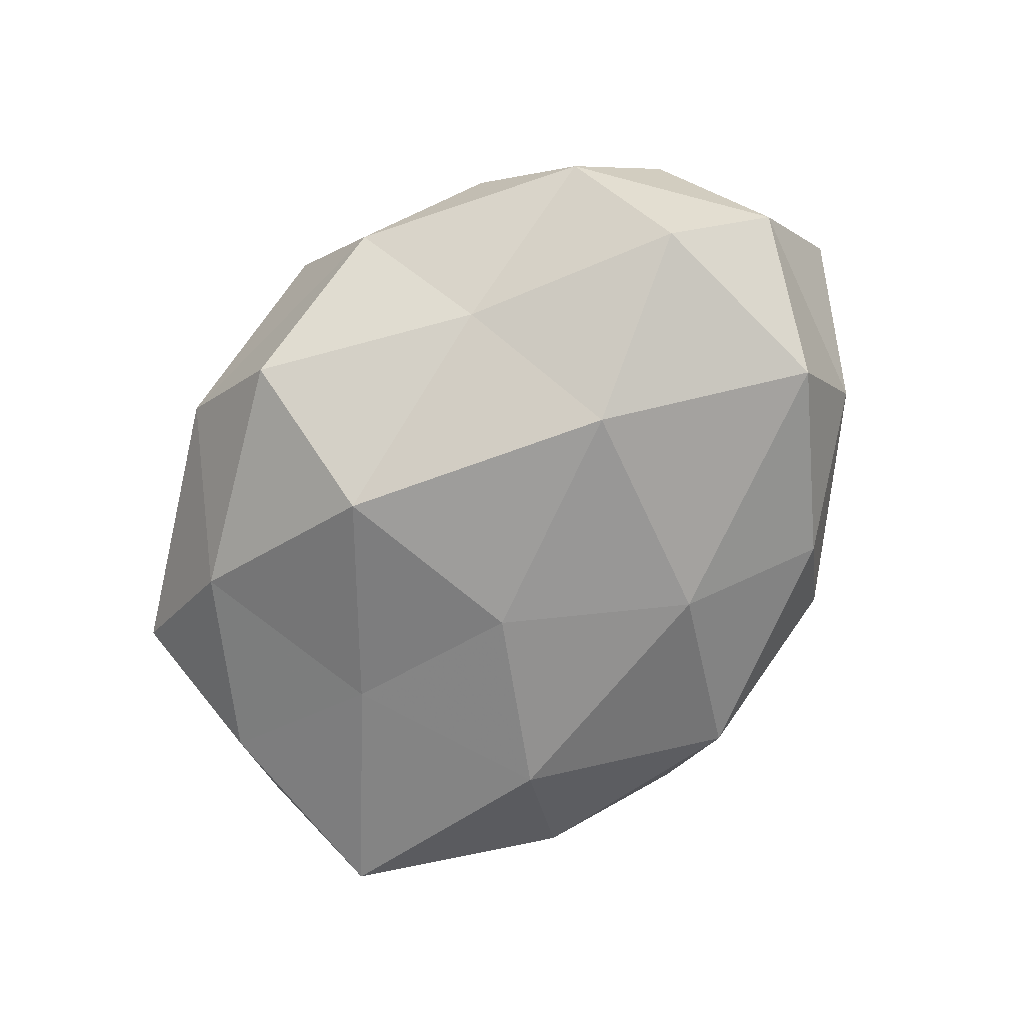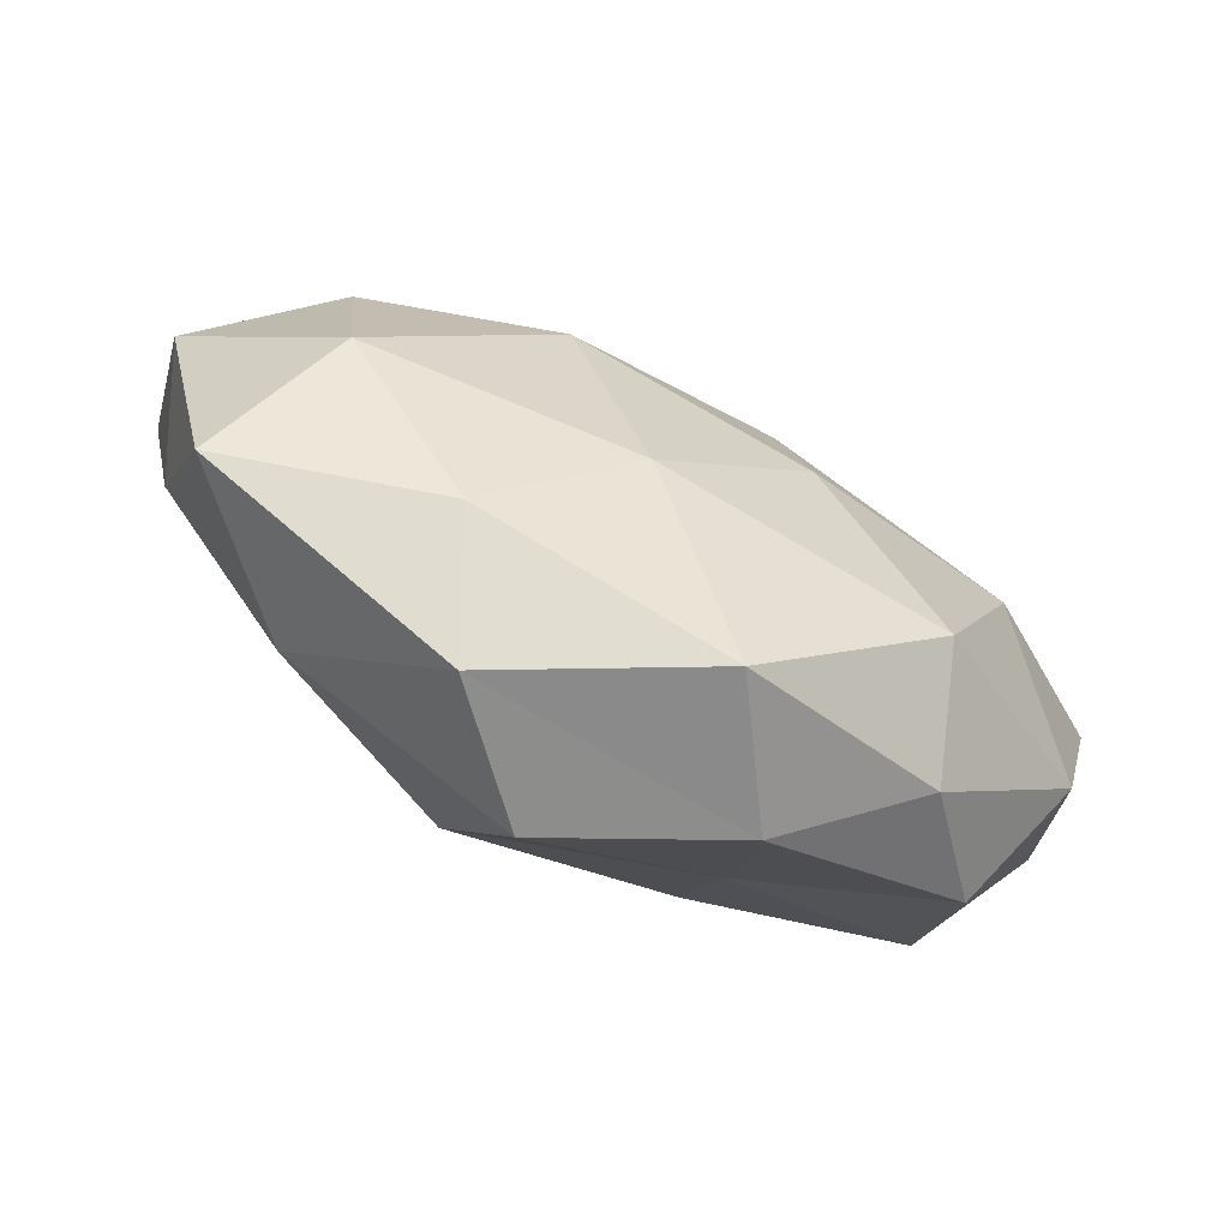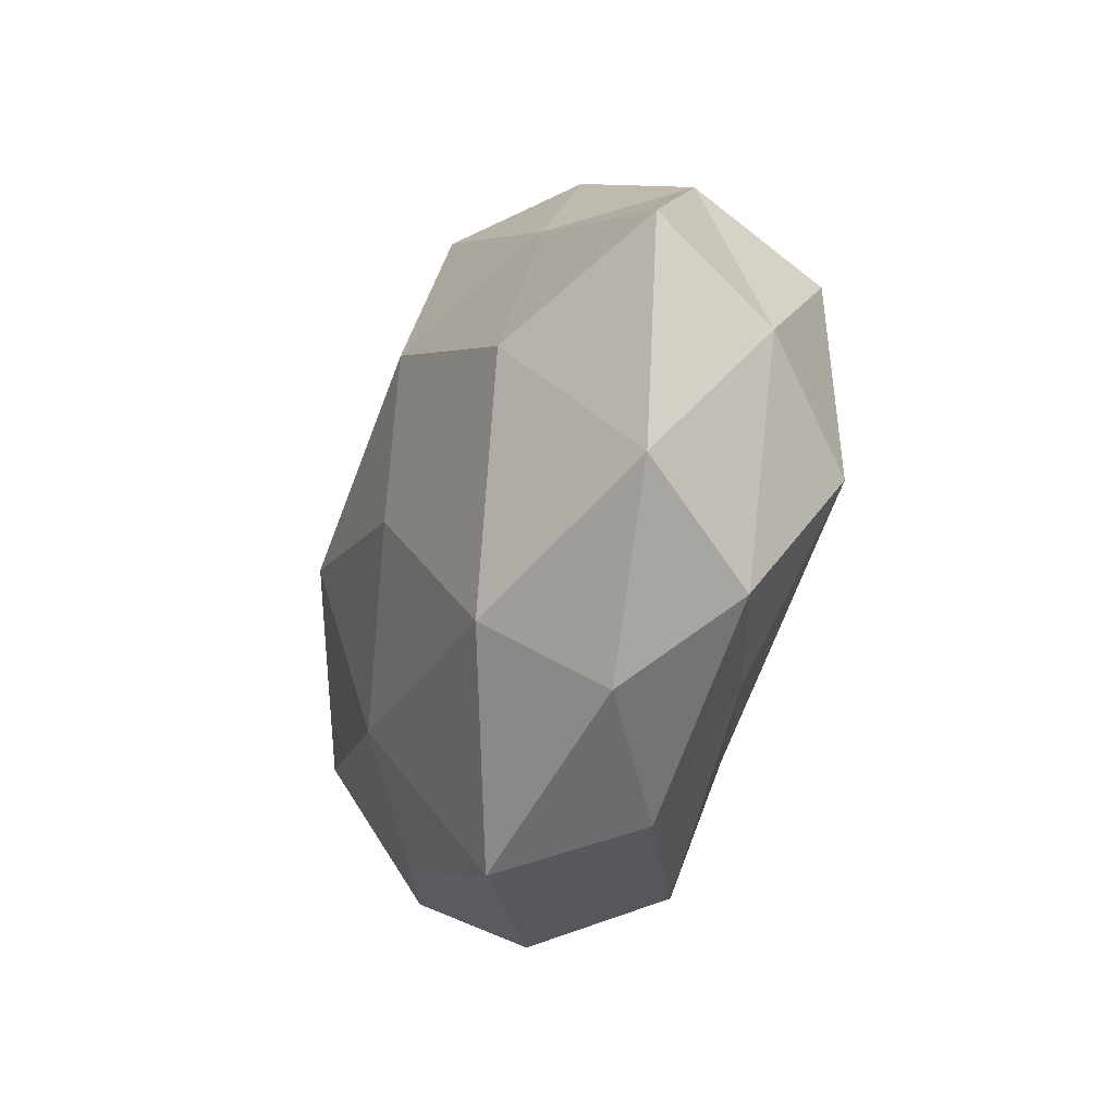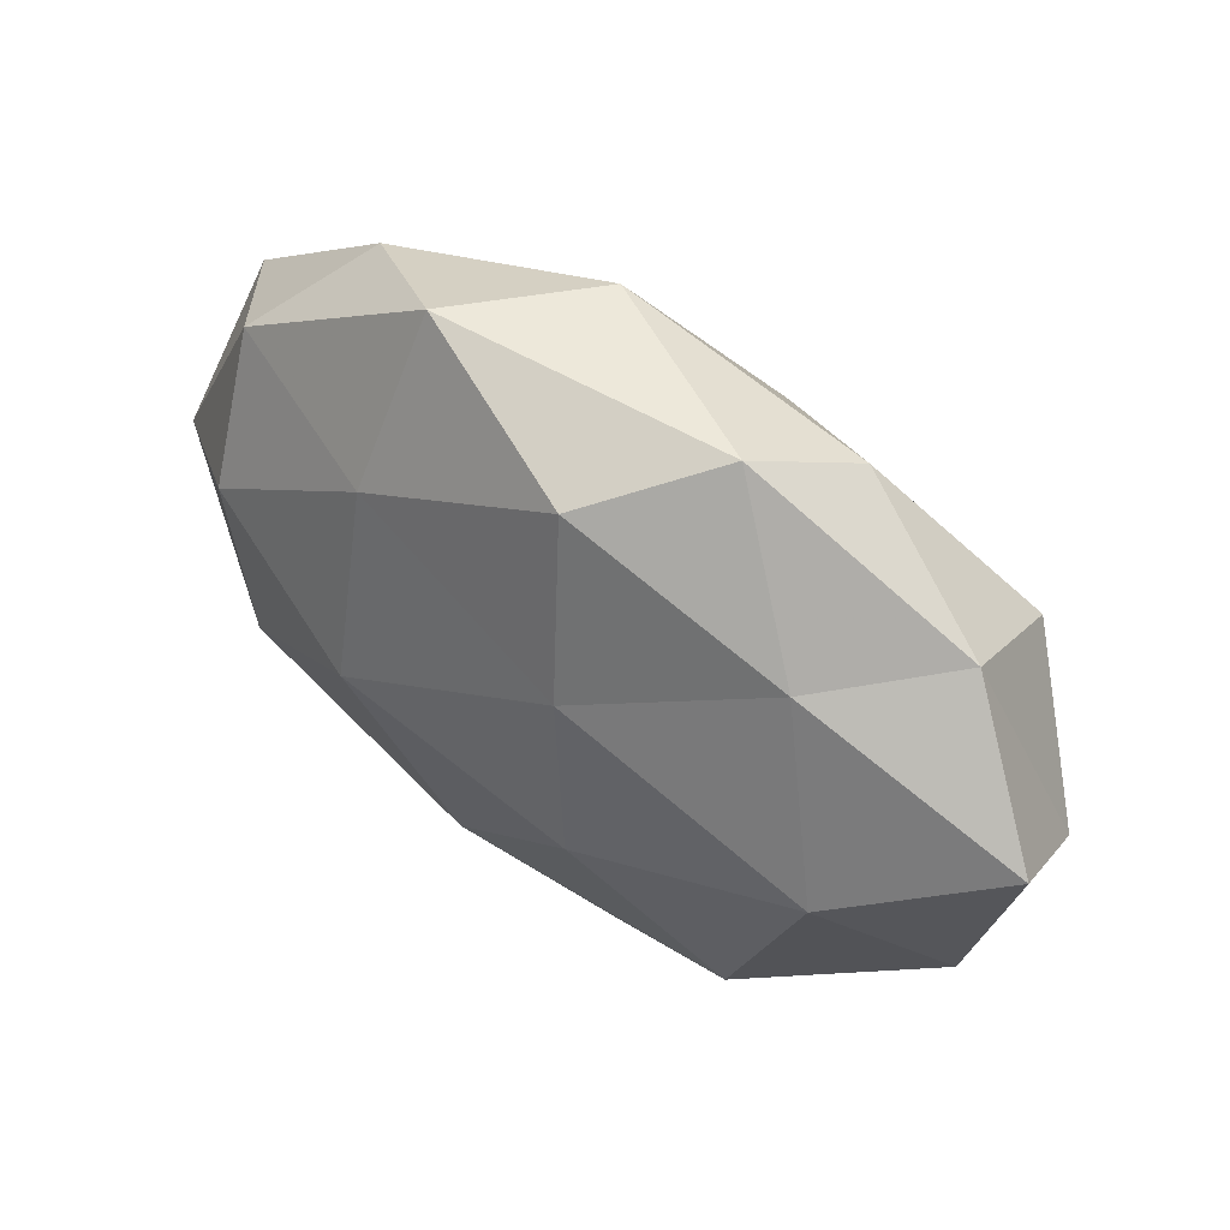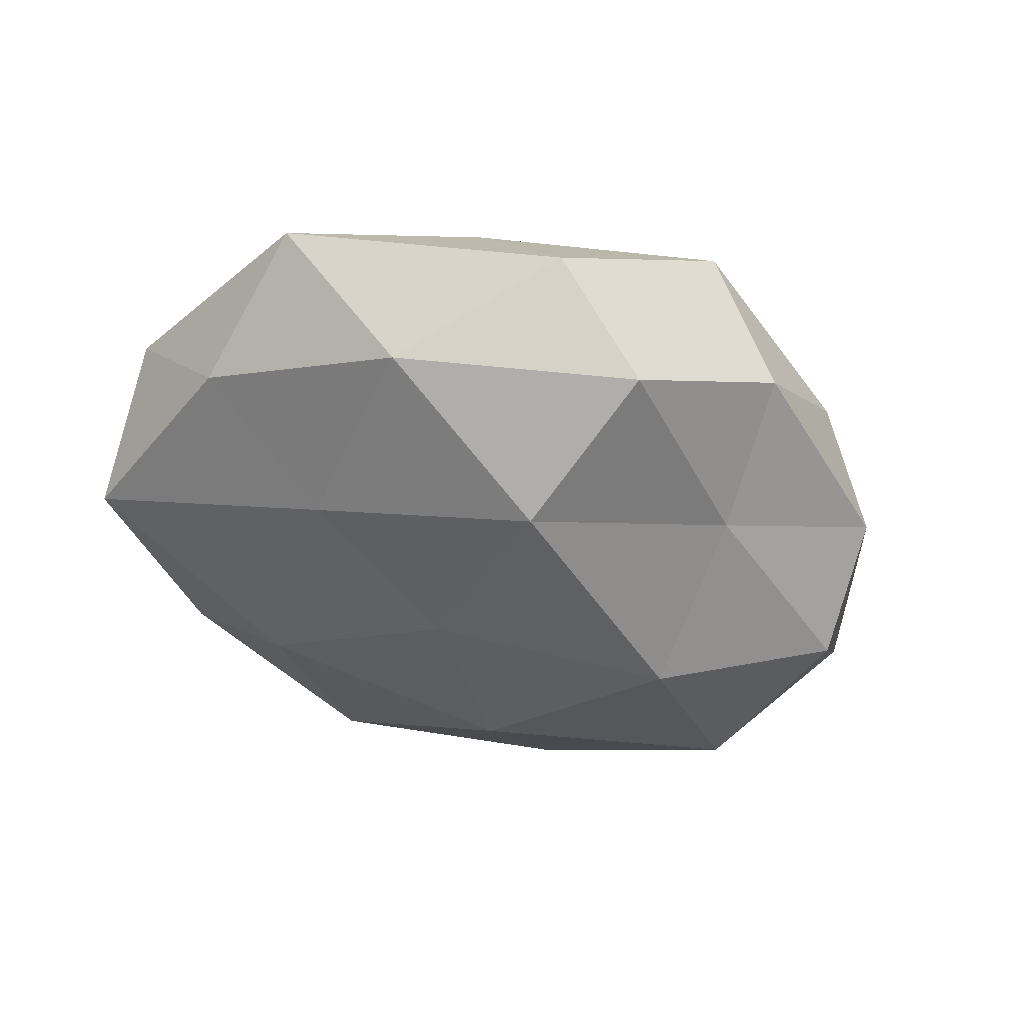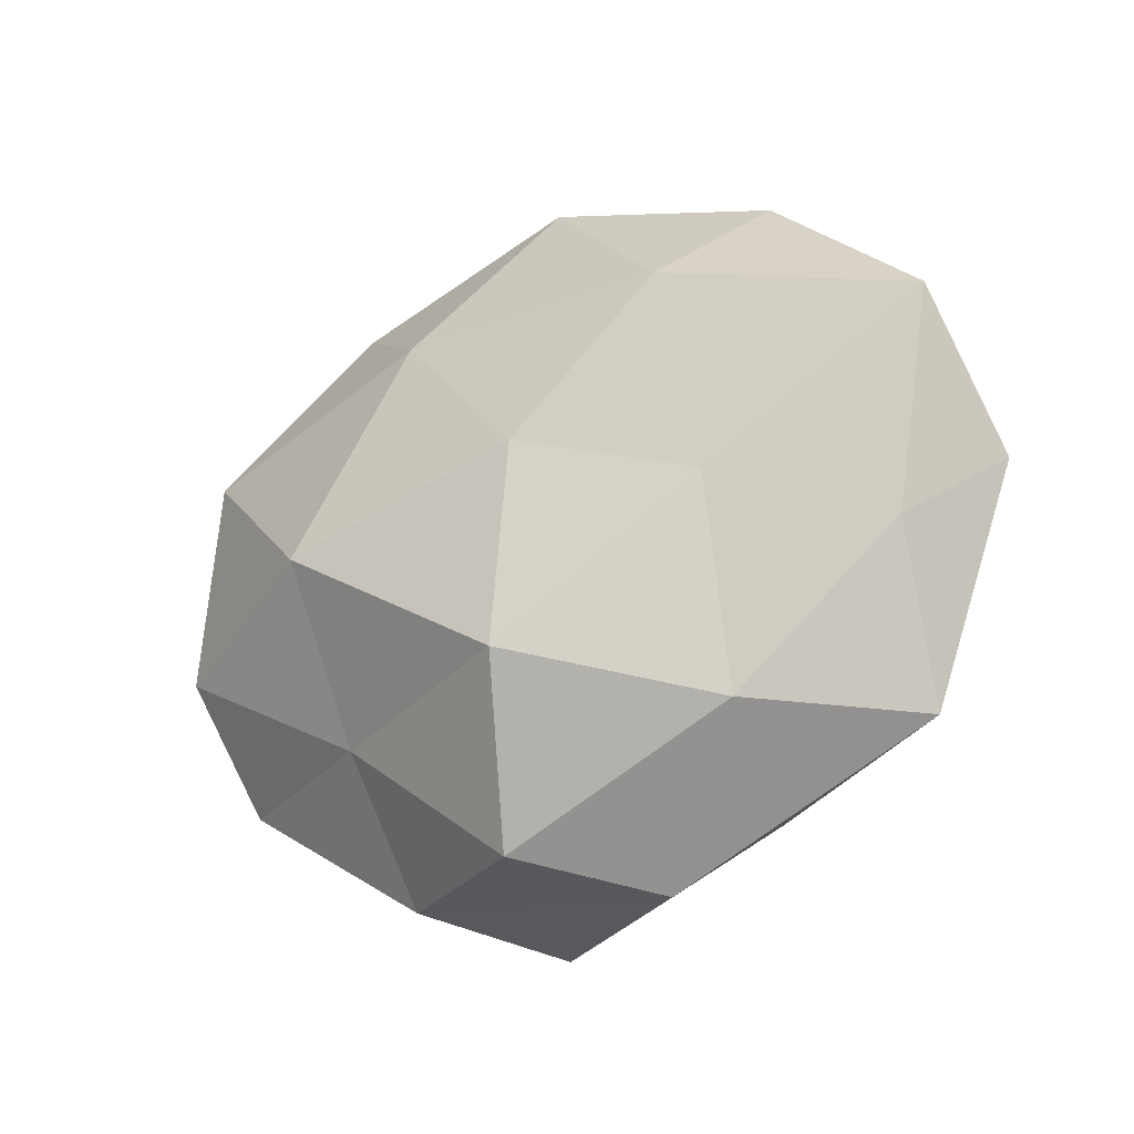
<metadata>
{"format":"obj","ext":"obj","renderer":"f3d","projection":"perspective","resolution":1024,"background":"white","views":[{"elev":-76.4,"azim":51.4,"up":"+Z"},{"elev":-75.9,"azim":-28.1,"up":"+Y"},{"elev":-26.7,"azim":69.7,"up":"+Y"},{"elev":55.5,"azim":34.7,"up":"+Y"},{"elev":-46.1,"azim":-27.0,"up":"+Z"},{"elev":-24.8,"azim":-143.2,"up":"+Y"}]}
</metadata>
<code>
v 0.02495 -0.02134 0.0168
v 0.009357 -0.004229 0.02153
v -0.01405 -0.03905 -0.00223
v 0.02932 -0.02834 0.004994
v 0.04949 0.01063 0.008148
v 0.007358 0.0168 0.01985
v -0.03895 0.0227 0.00494
v 0.0036 0.03486 0.01327
v -0.03701 0.008572 0.01377
v -0.007137 -0.01796 -0.02219
v -0.044 -0.008949 -0.007447
v 0.03857 -0.02117 -0.004812
v 0.006749 -0.03931 0.009364
v 0.007374 0.02112 -0.01805
v -0.005347 0.03759 -0.008826
v 0.01608 -0.03571 -0.004292
v 0.02582 0.02286 0.01069
v -0.0198 -0.03 0.008994
v -0.00274 -0.03584 -0.01398
v -0.006363 -0.02039 0.01801
v -0.04213 -0.02584 0.001075
v -0.02247 0.02078 -0.01584
v -0.02992 0.0307 -0.005323
v 0.03772 0.02325 -0.0009815
v -0.02785 -0.02483 -0.01202
v -0.01675 0.002526 0.02136
v 0.0374 0.01476 -0.01459
v -0.01643 0.03962 0.004621
v -0.01819 0.02272 0.01434
v 0.02086 0.03081 -0.009059
v 0.0445 -0.01179 0.007447
v 0.03992 -0.008242 -0.01451
v 0.01883 -0.001916 -0.02274
v 0.03349 0.003297 0.01787
v 0.01455 0.0384 0.002106
v -0.04998 -0.0003607 0.003845
v -0.02692 -0.002061 -0.0149
v 0.01789 -0.02041 -0.01338
v -0.03487 -0.01343 0.01394
v -0.0485 0.01391 -0.008343
v -0.007818 0.004699 -0.02029
v 0.04842 0.001067 -0.003694
f 4 1 13
f 4 16 12
f 13 3 16
f 4 13 16
f 6 17 8
f 13 18 3
f 16 3 19
f 1 2 20
f 1 20 13
f 13 20 18
f 3 18 21
f 15 14 22
f 23 15 22
f 24 17 5
f 19 3 25
f 25 10 19
f 3 21 25
f 25 21 11
f 6 26 2
f 20 2 26
f 23 7 28
f 23 28 15
f 8 29 6
f 7 9 29
f 29 26 6
f 29 9 26
f 7 29 28
f 28 29 8
f 15 30 14
f 14 30 27
f 24 27 30
f 4 31 1
f 4 12 31
f 14 27 33
f 33 27 32
f 1 34 2
f 2 34 6
f 34 5 17
f 34 17 6
f 31 34 1
f 31 5 34
f 35 8 17
f 35 17 24
f 28 8 35
f 28 35 15
f 15 35 30
f 30 35 24
f 7 36 9
f 36 11 21
f 37 10 25
f 11 37 25
f 16 38 12
f 38 19 10
f 16 19 38
f 12 38 32
f 38 10 33
f 32 38 33
f 18 20 39
f 39 21 18
f 39 26 9
f 20 26 39
f 9 36 39
f 36 21 39
f 23 40 7
f 23 22 40
f 40 36 7
f 40 11 36
f 40 37 11
f 22 37 40
f 22 14 41
f 33 10 41
f 41 14 33
f 37 41 10
f 22 41 37
f 5 42 24
f 42 27 24
f 31 42 5
f 12 42 31
f 12 32 42
f 42 32 27

</code>
